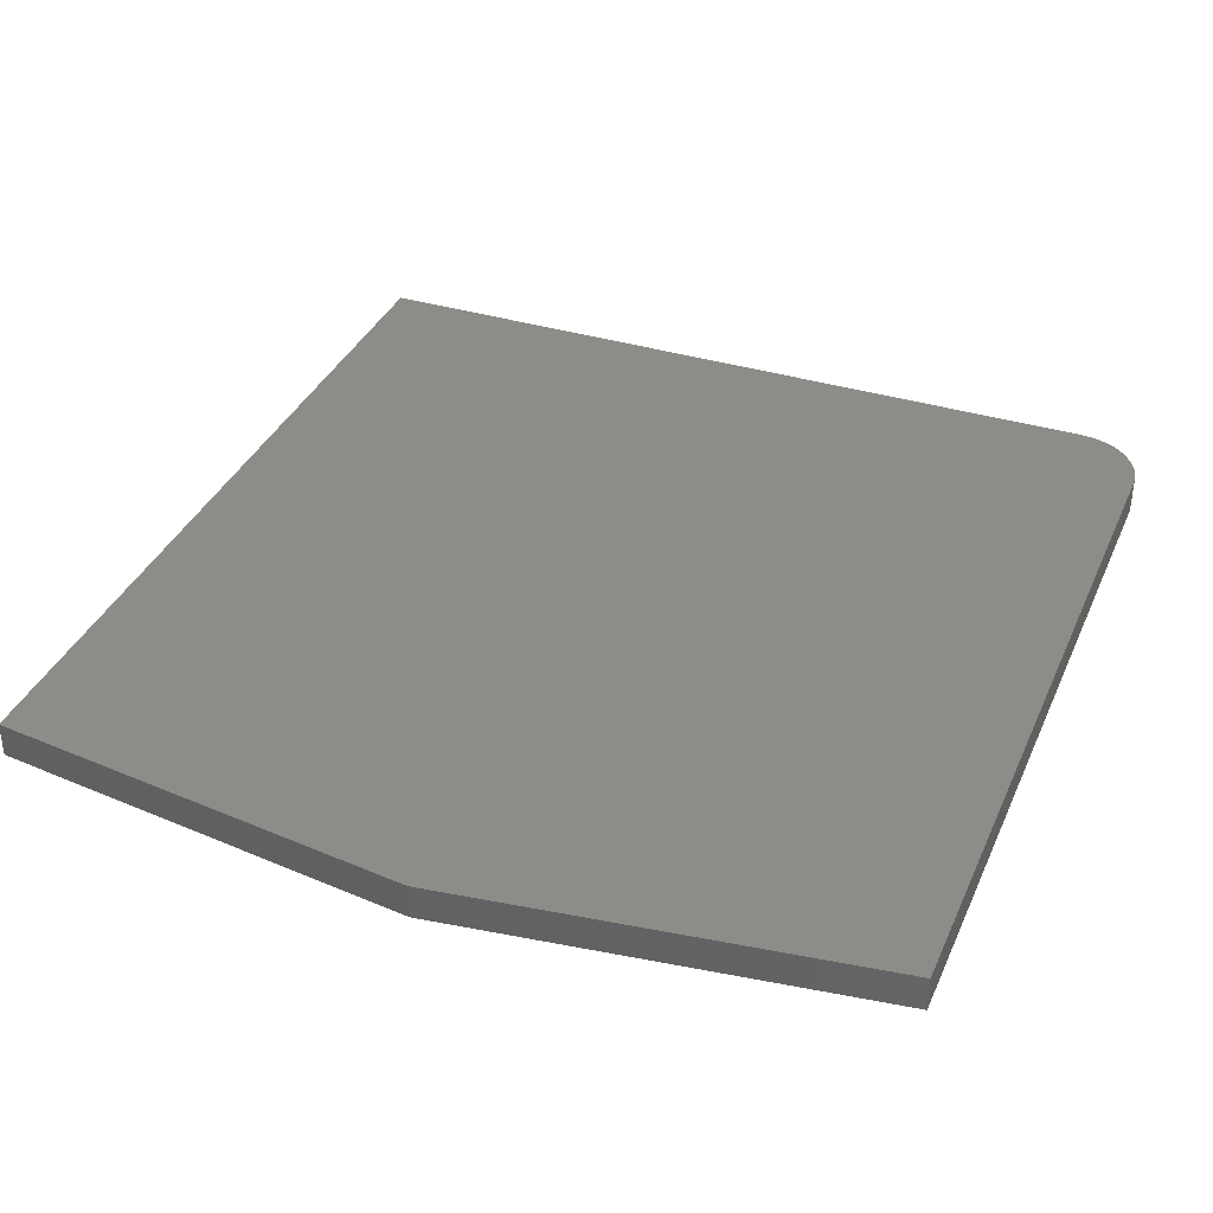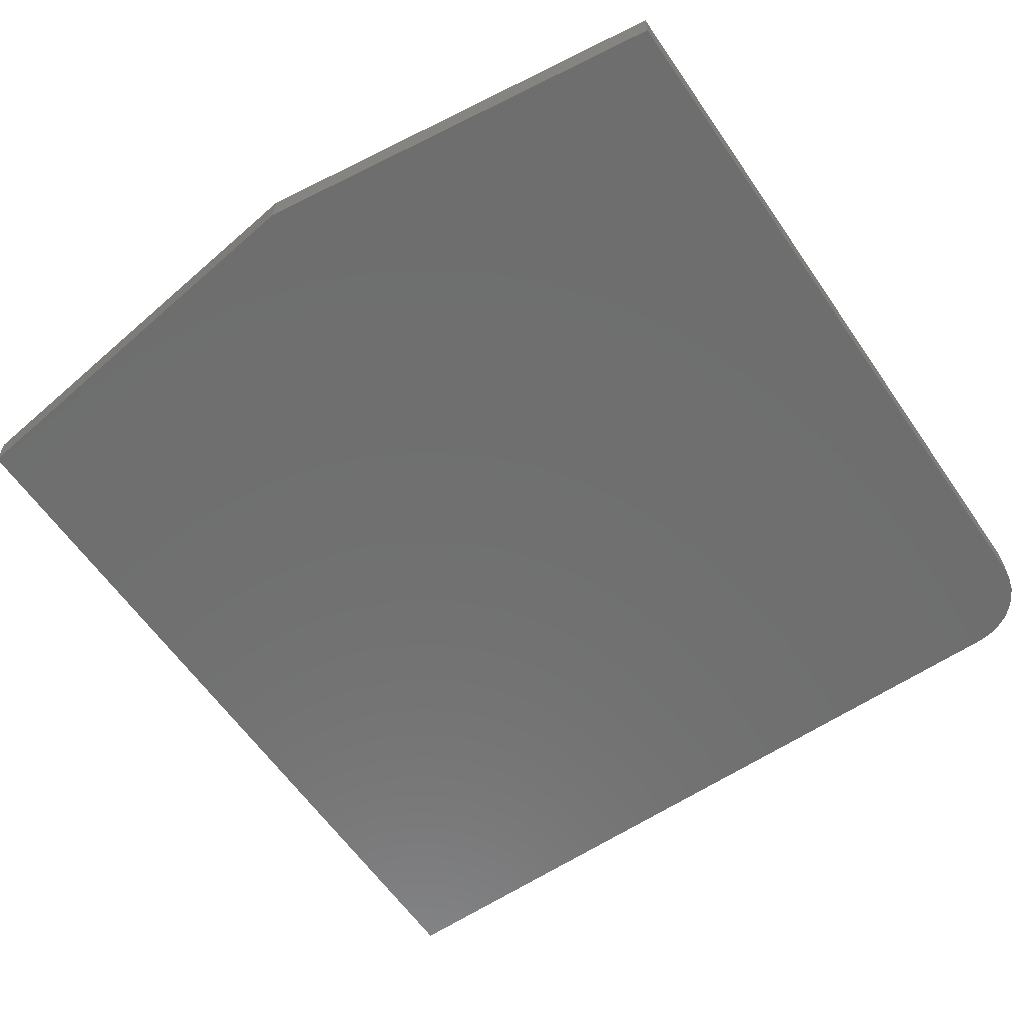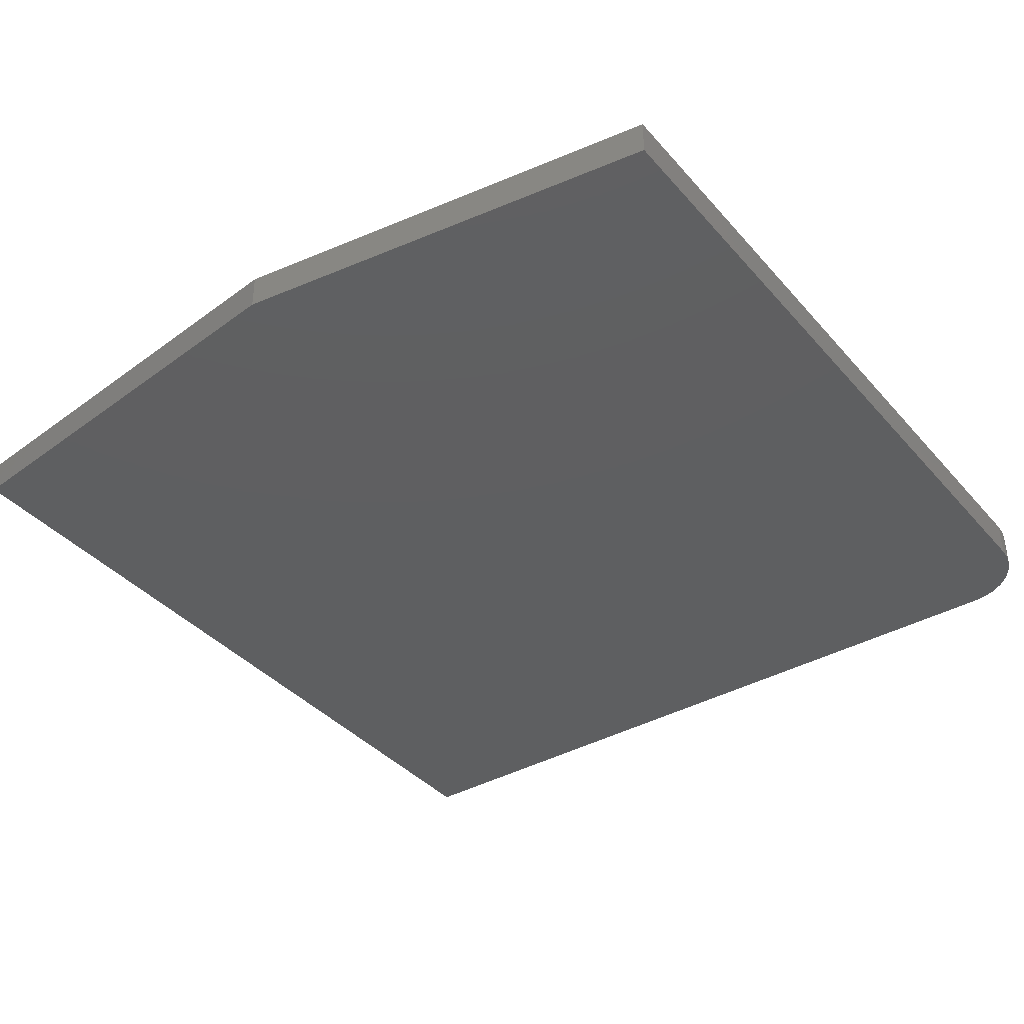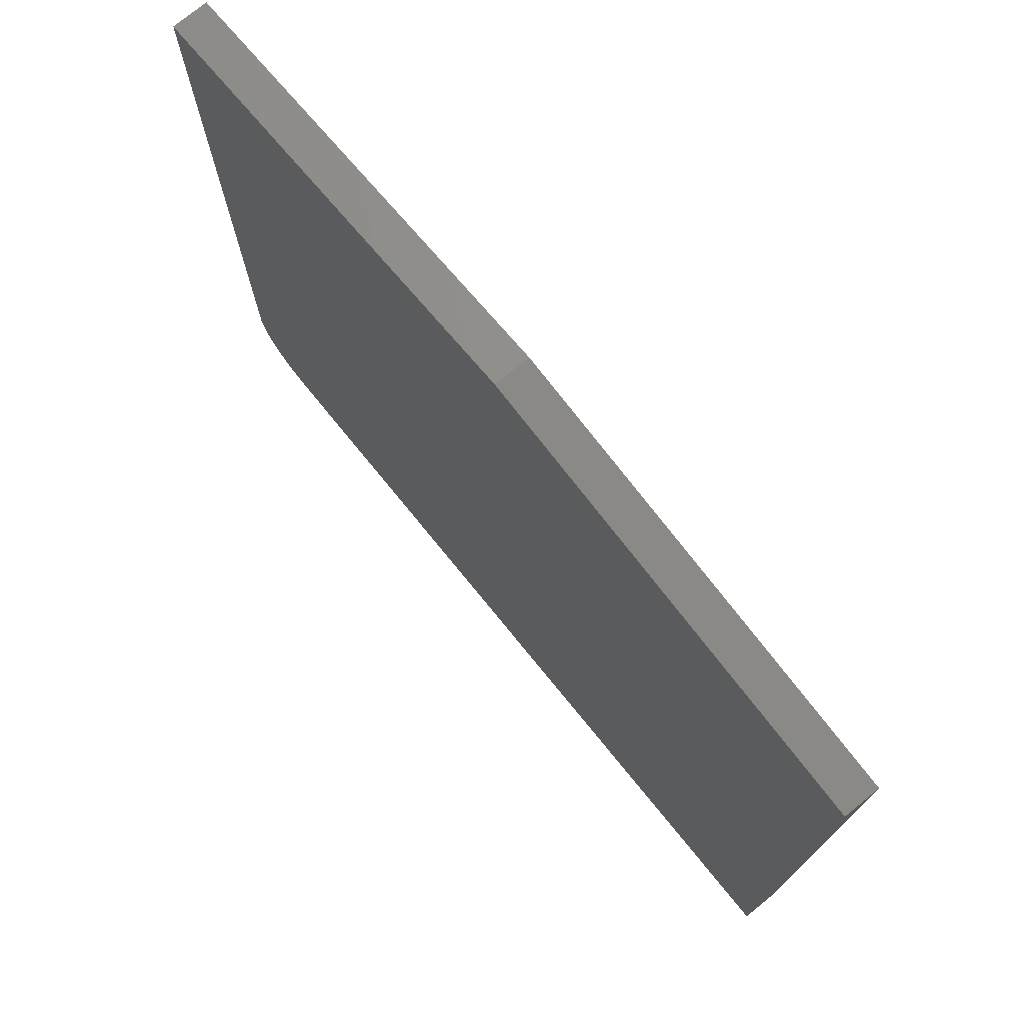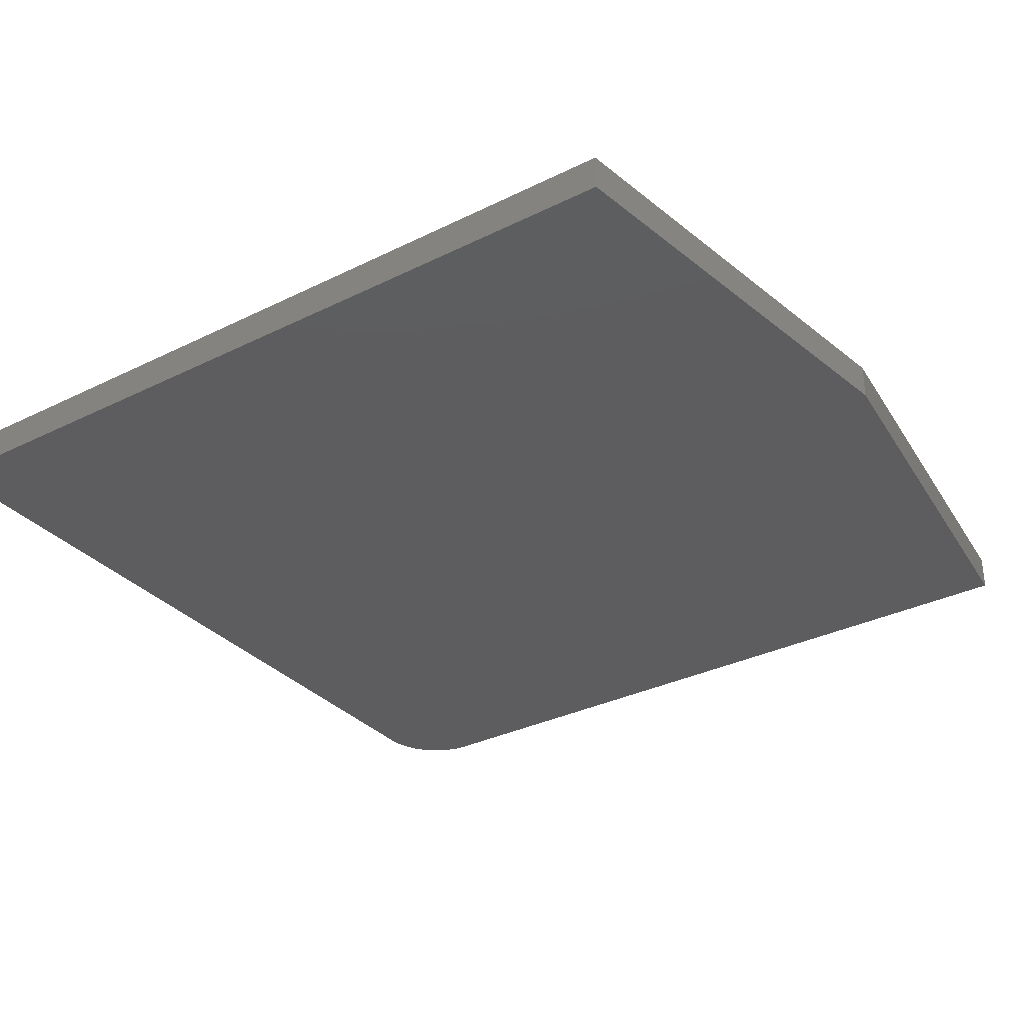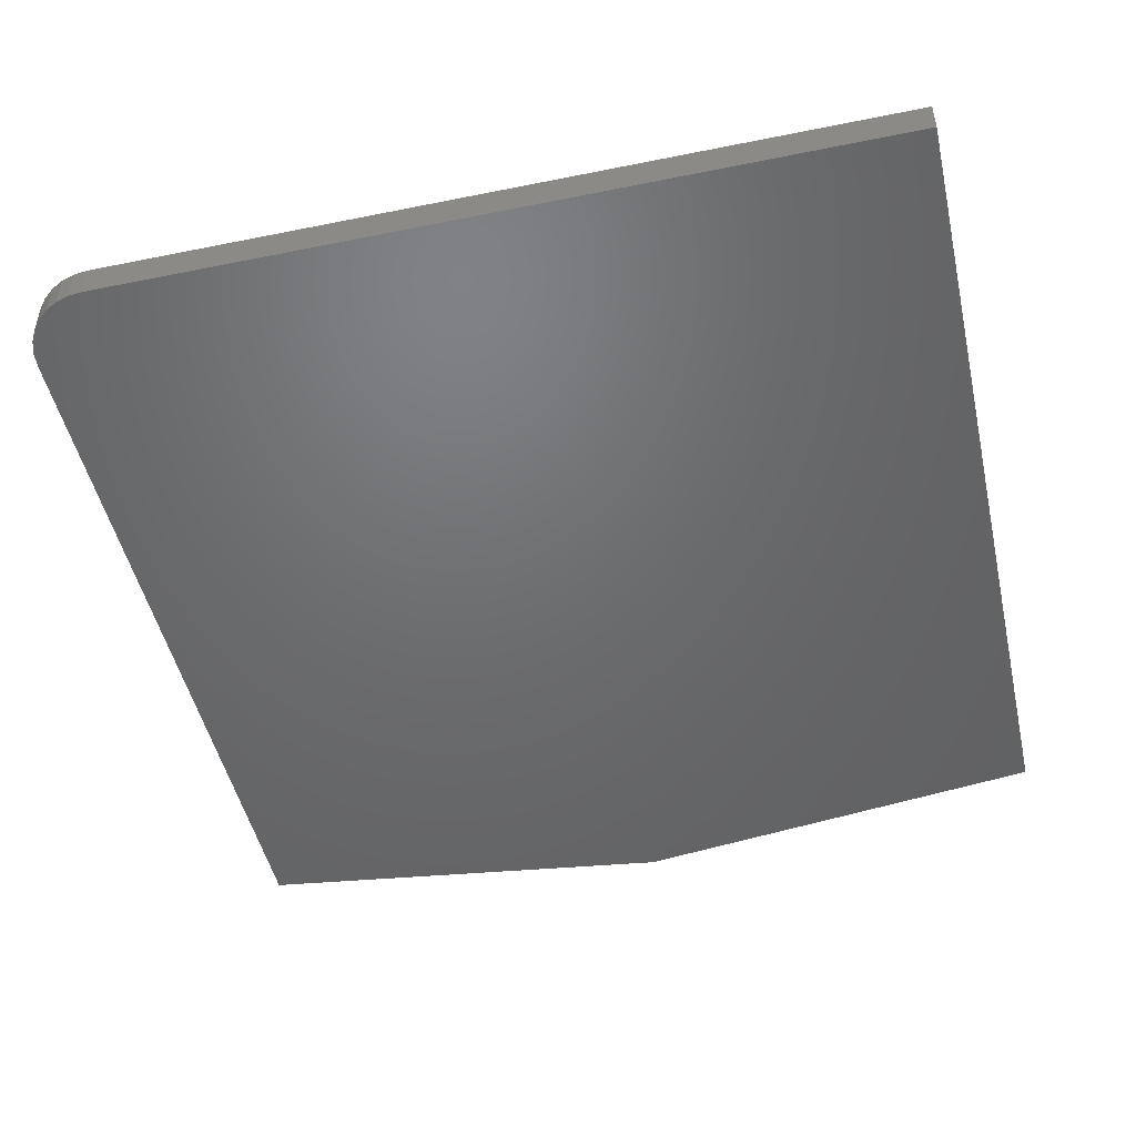
<metadata>
{"format":"stl","ext":"stl","renderer":"f3d","projection":"perspective","resolution":1024,"background":"white","views":[{"elev":36.4,"azim":21.7,"up":"+Y"},{"elev":-60.8,"azim":34.4,"up":"+Y"},{"elev":-37.9,"azim":35.8,"up":"+Y"},{"elev":75.5,"azim":-129.2,"up":"+Z"},{"elev":-32.6,"azim":-55.5,"up":"+Y"},{"elev":-48.7,"azim":-167.3,"up":"+Y"}]}
</metadata>
<code>
# stl→obj: 26 verts, 48 faces
v -0.01562 -0.03125 0.7002
v 0.7485 -0.03125 0.7002
v 0.3664 -0.03125 0.75
v 0.686 -0.03125 -0.03906
v 0.6982 -0.03125 -0.03786
v -0.01562 -0.03125 -0.03906
v 0.7485 -0.03125 0.02344
v 0.7099 -0.03125 -0.0343
v 0.7207 -0.03125 -0.02853
v 0.7302 -0.03125 -0.02076
v 0.738 -0.03125 -0.01129
v 0.7438 -0.03125 -0.0004802
v 0.7473 -0.03125 0.01124
v 0.3664 7.247e-17 0.75
v 0.7485 9.256e-17 0.7002
v -0.01562 4.616e-17 0.7002
v -0.01562 0 -0.03906
v 0.6982 4.342e-17 -0.03786
v 0.686 4.26e-17 -0.03906
v 0.7485 5.03e-17 0.02344
v 0.7473 4.946e-17 0.01124
v 0.7438 4.852e-17 -0.0004802
v 0.738 4.749e-17 -0.01129
v 0.7302 4.643e-17 -0.02076
v 0.7207 4.537e-17 -0.02853
v 0.7099 4.435e-17 -0.0343
f 1 2 3
f 4 5 6
f 7 2 1
f 7 1 6
f 7 6 5
f 7 5 8
f 7 8 9
f 7 9 10
f 7 10 11
f 7 11 12
f 7 12 13
f 14 15 16
f 17 18 19
f 20 21 22
f 20 22 23
f 20 23 24
f 20 24 25
f 20 25 26
f 20 26 18
f 20 18 17
f 20 17 16
f 20 16 15
f 7 20 2
f 2 20 15
f 6 17 4
f 4 17 19
f 20 7 21
f 21 7 13
f 21 13 22
f 22 13 12
f 22 12 23
f 23 12 11
f 23 11 24
f 24 11 10
f 24 10 25
f 25 10 9
f 25 9 26
f 26 9 8
f 26 8 18
f 18 8 5
f 18 5 19
f 19 5 4
f 1 16 6
f 6 16 17
f 3 14 1
f 1 14 16
f 2 15 3
f 3 15 14

</code>
